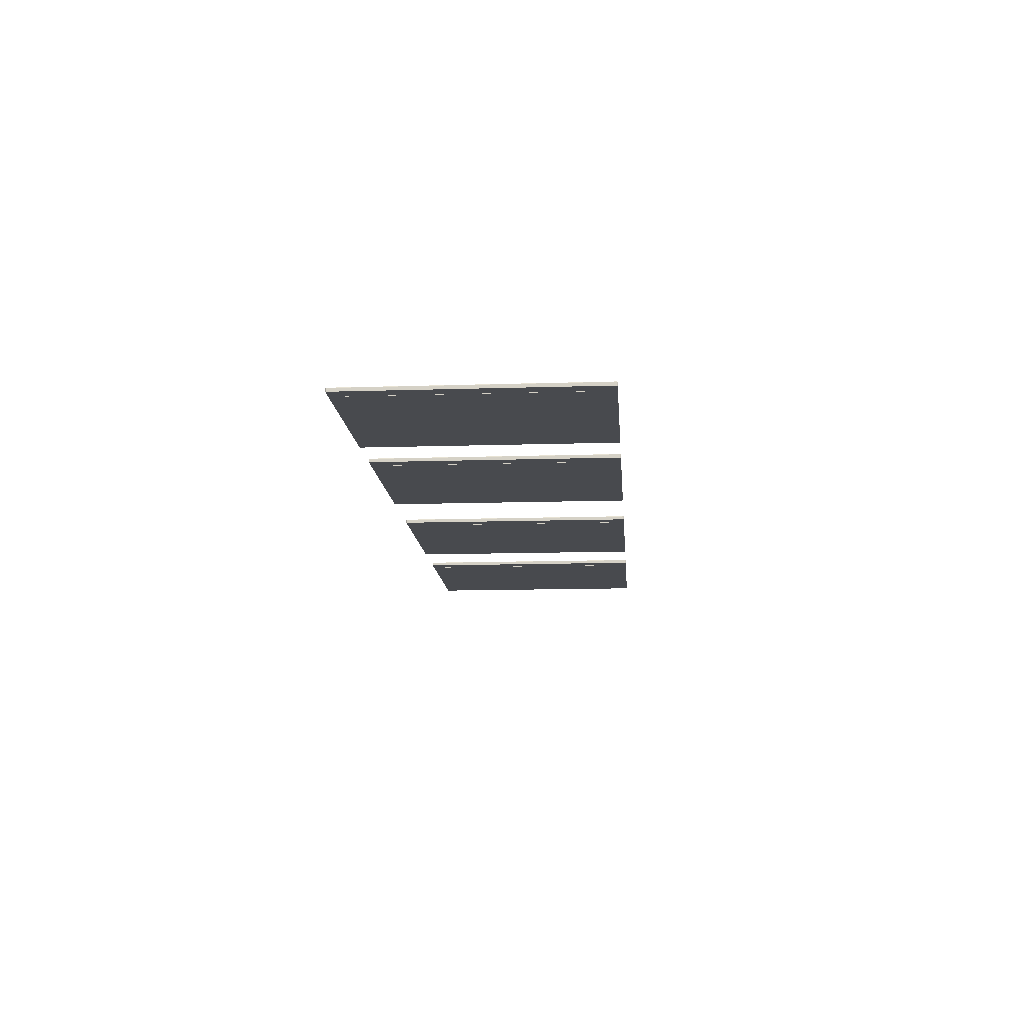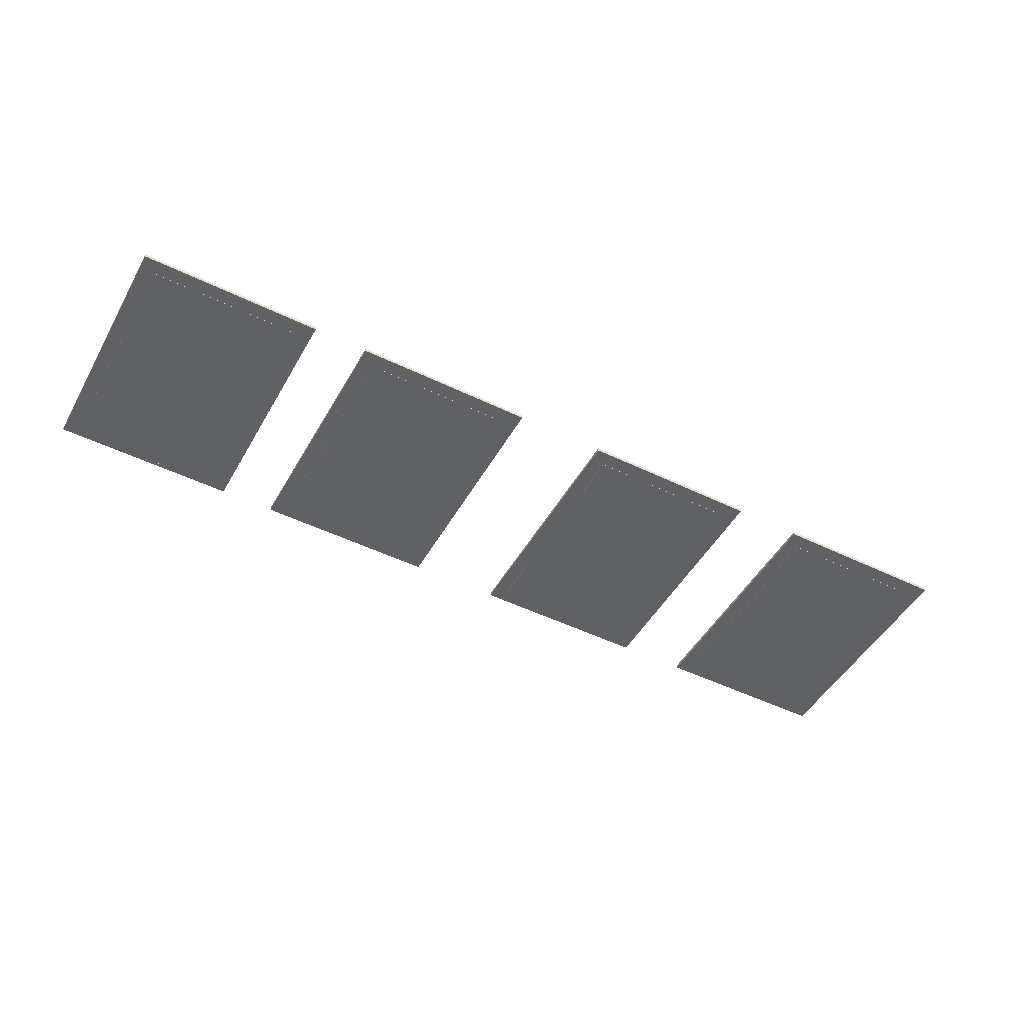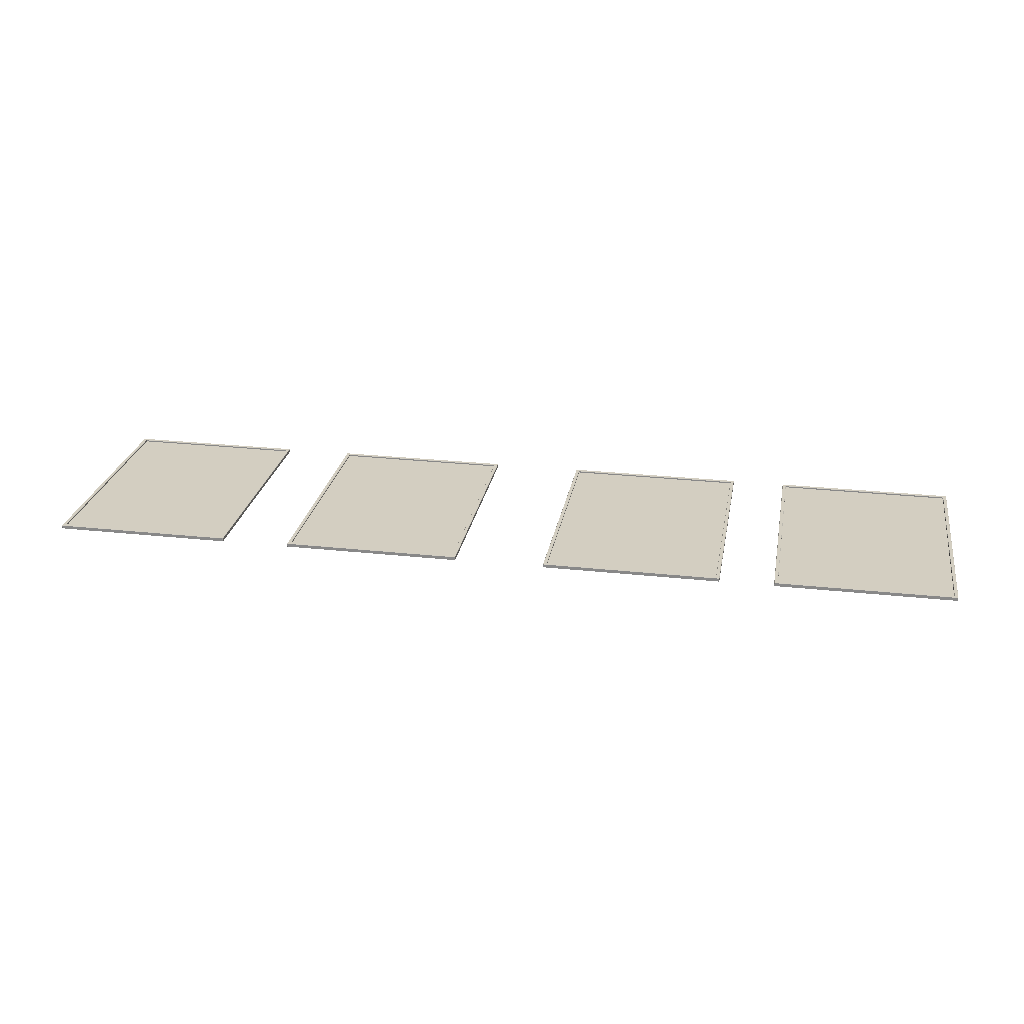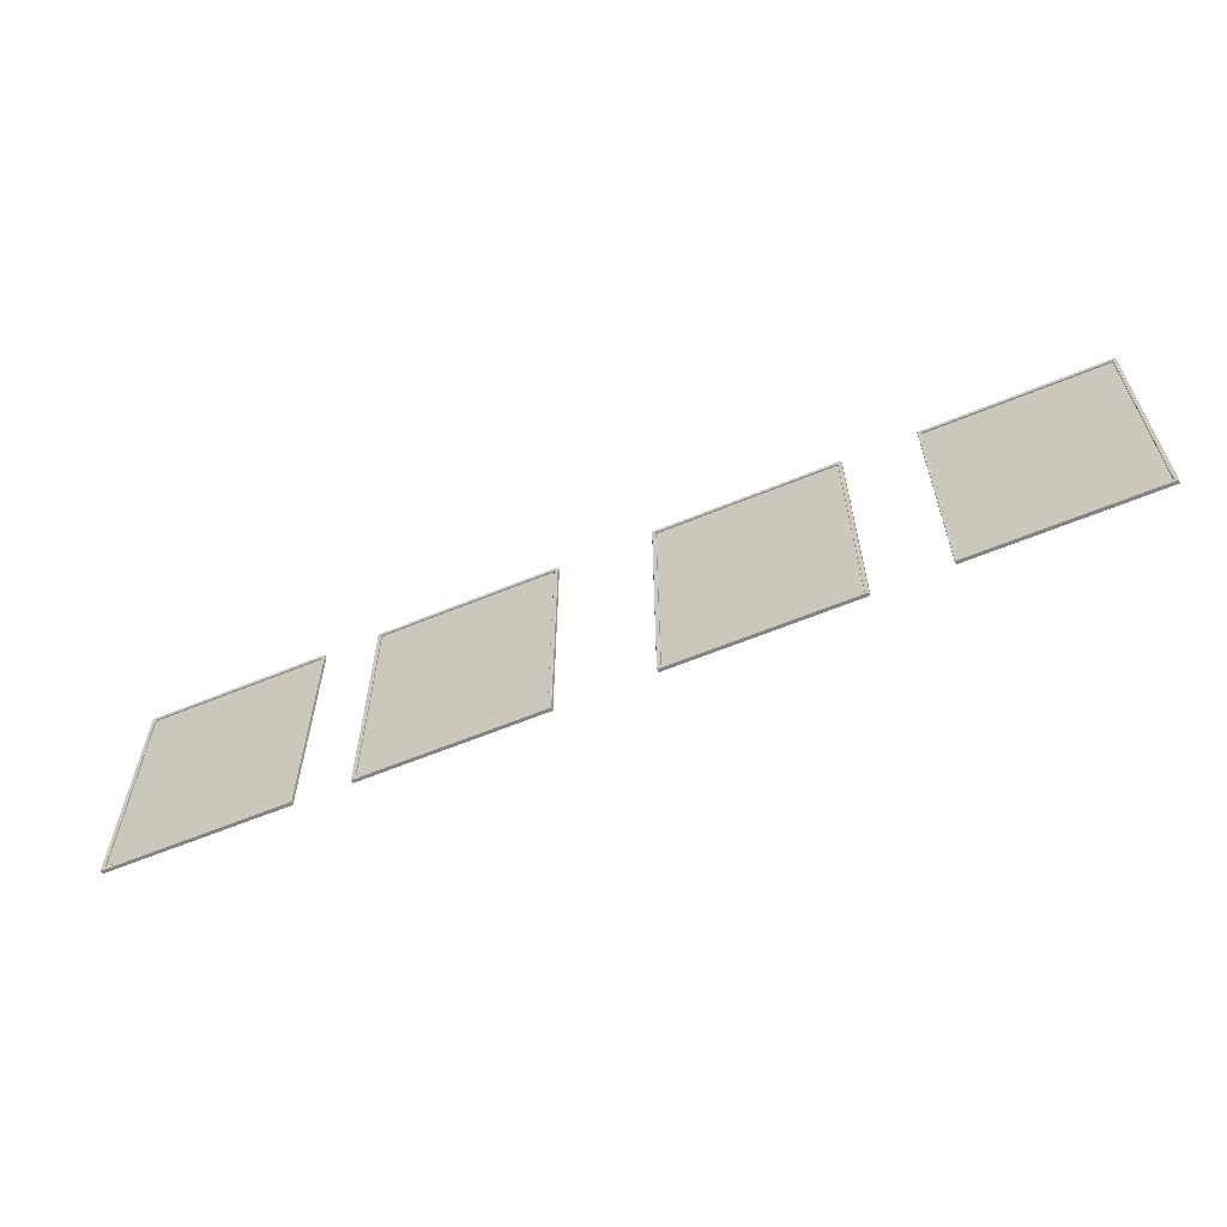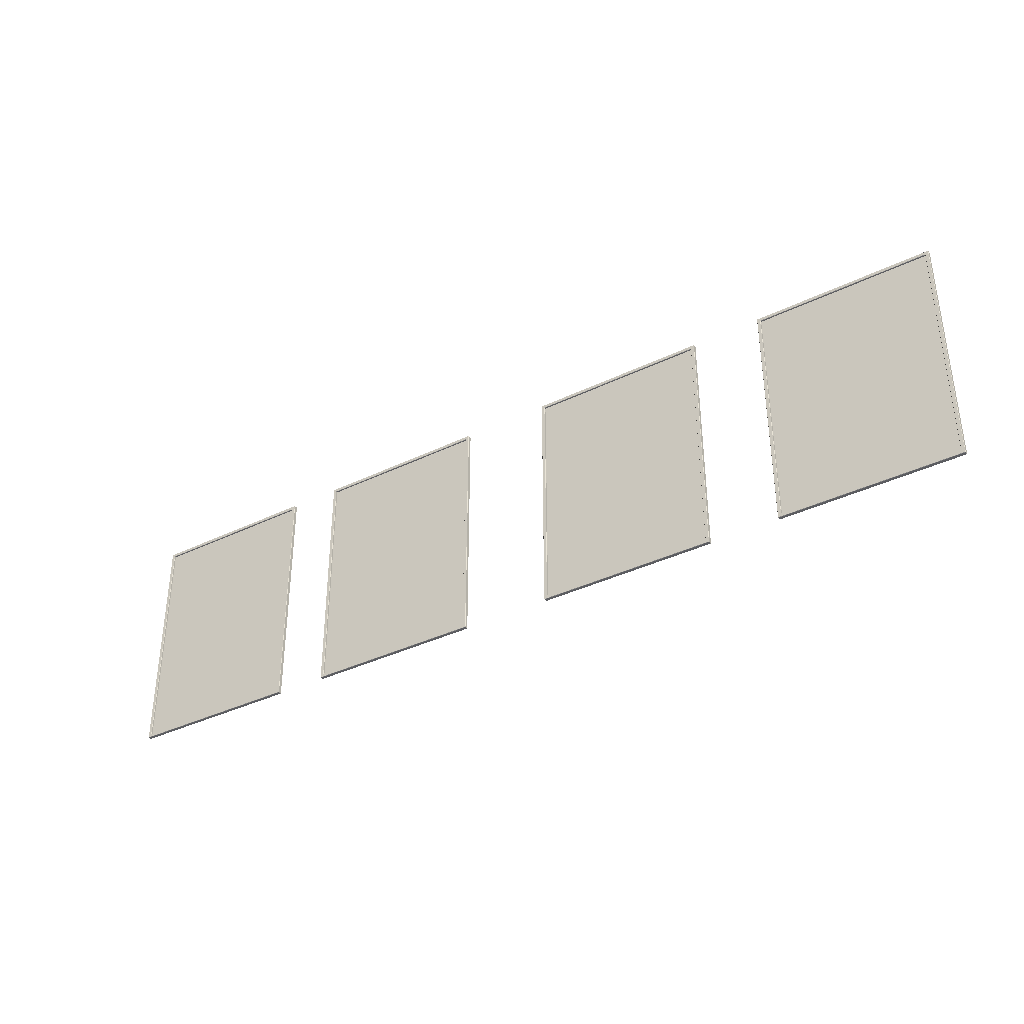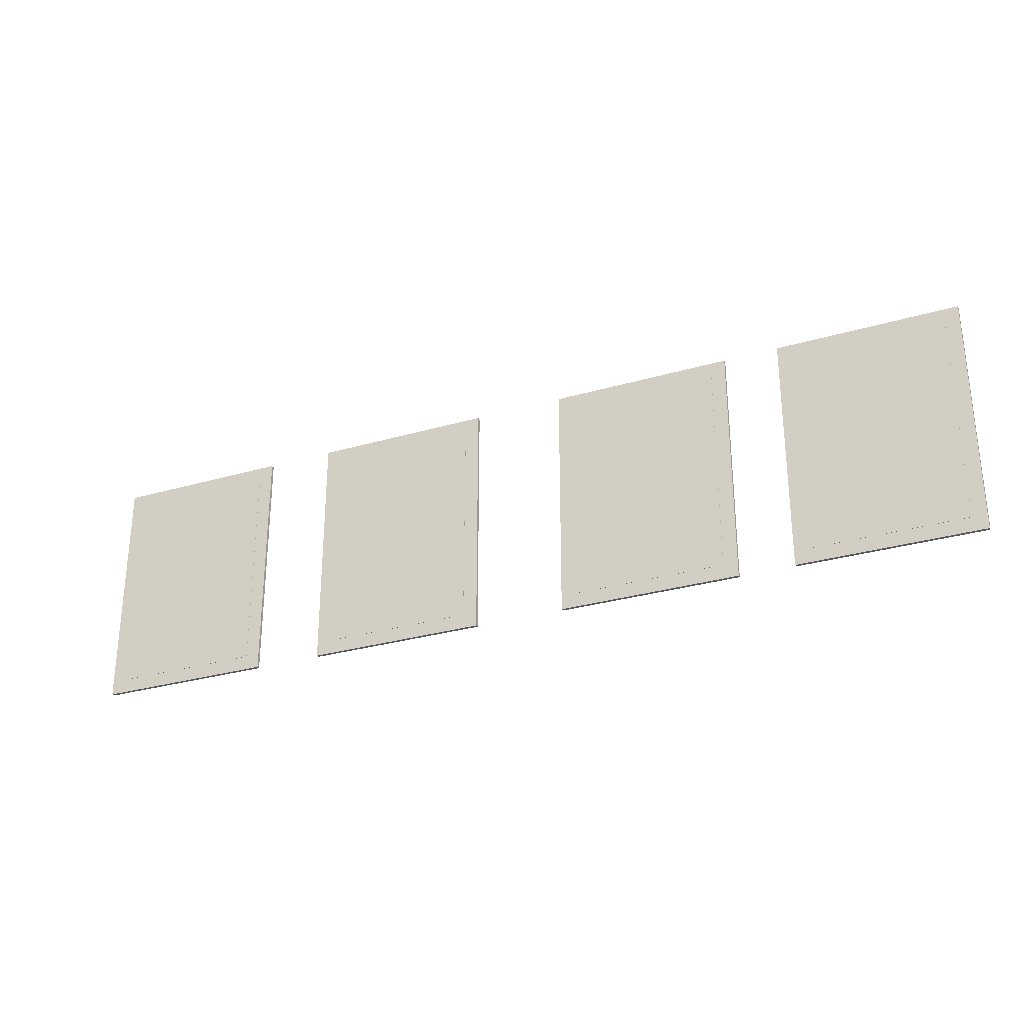
<metadata>
{"format":"obj","ext":"obj","renderer":"f3d","projection":"perspective","resolution":1024,"background":"white","views":[{"elev":-12.8,"azim":-85.8,"up":"+Z"},{"elev":-48.6,"azim":-28.5,"up":"+Z"},{"elev":25.3,"azim":-169.9,"up":"+Z"},{"elev":-61.0,"azim":22.9,"up":"+Y"},{"elev":-36.3,"azim":32.5,"up":"+Y"},{"elev":-29.0,"azim":-156.4,"up":"+Y"}]}
</metadata>
<code>
v  240 327 -59.26
v  -240 327 -59.26
v  -240 327 -55.86
v  240 327 -55.86
v  -240 -327 -59.26
v  -240 -327 -55.86
v  240 -327 -59.26
v  240 -327 -55.86
v  -210 297 -55.86
v  210 297 -55.86
v  -210 -297 -55.86
v  210 -297 -55.86
v  -210 297 -59.26
v  210 297 -59.26
v  -210 -297 -59.26
v  210 -297 -59.26
g Box009
f 1 2 3 4
f 2 5 6 3
f 5 7 8 6
f 7 1 4 8
f 4 3 9 10
f 3 6 11 9
f 6 8 12 11
f 8 4 10 12
f 10 9 13 14
f 9 11 15 13
f 11 12 16 15
f 12 10 14 16
f 13 2 1 14
f 2 13 15 5
f 5 15 16 7
f 7 16 14 1
v  249 337 -50.26
v  249 337 -59.26
v  -249 337 -59.26
v  -249 337 -50.26
v  -250 336 -50.26
v  -250 336 -59.26
v  -250 -336 -59.26
v  -250 -336 -50.26
v  -249 -337 -50.26
v  -249 -337 -59.26
v  249 -337 -59.26
v  249 -337 -50.26
v  250 -336 -50.26
v  250 -336 -59.26
v  250 336 -59.26
v  250 336 -50.26
v  249.3 336.3 -49.26
v  -249.3 336.3 -49.26
v  -240.7 327.7 -49.26
v  240.7 327.7 -49.26
v  -249.3 -336.3 -49.26
v  -240.7 -327.7 -49.26
v  249.3 -336.3 -49.26
v  240.7 -327.7 -49.26
v  240 327 -50.26
v  -240 327 -50.26
v  -240 327 -59.26
v  240 327 -59.26
v  -240 -327 -50.26
v  -240 -327 -59.26
v  240 -327 -50.26
v  240 -327 -59.26
v  249.3 336.3 -59.26
v  -249.3 336.3 -59.26
v  249.3 -336.3 -59.26
v  -249.3 -336.3 -59.26
g Box010
f 17 18 19 20
f 21 22 23 24
f 25 26 27 28
f 29 30 31 32
f 33 34 35 36
f 34 37 38 35
f 37 39 40 38
f 39 33 36 40
f 41 42 43 44
f 42 45 46 43
f 45 47 48 46
f 47 41 44 48
f 19 18 49 44 43 50
f 51 48 44 49 31 30
f 23 22 50 43 46 52
f 52 46 48 51 27 26
f 33 32 17
f 20 21 34
f 39 28 29
f 24 25 37
f 31 49 18
f 19 50 22
f 27 51 30
f 23 52 26
f 33 17 20 34
f 34 21 24 37
f 37 25 28 39
f 39 29 32 33
f 17 32 31 18
f 19 22 21 20
f 23 26 25 24
f 27 30 29 28
f 41 36 35 42
f 42 35 38 45
f 45 38 40 47
f 47 40 36 41
v  210 297 -59.7
v  210 -297 -59.7
v  -210 -297 -59.7
v  -210 297 -59.7
v  210 297 -57.7
v  -210 297 -57.7
v  -210 -297 -57.7
v  210 -297 -57.7
g Box008
f 53 54 55 56
f 57 58 59 60
f 53 56 58 57
f 56 55 59 58
f 55 54 60 59
f 54 53 57 60
v  240 327 -55.86
v  240 -327 -55.86
v  -240 -327 -55.86
v  -240 327 -55.86
v  240 327 -53.86
v  -240 327 -53.86
v  -240 -327 -53.86
v  240 -327 -53.86
g Box011
f 61 62 63 64
f 65 66 67 68
f 61 64 66 65
f 64 63 67 66
f 63 62 68 67
f 62 61 65 68
v  901.1 337 -50.26
v  901.1 337 -59.26
v  403.1 337 -59.26
v  403.1 337 -50.26
v  402.1 336 -50.26
v  402.1 336 -59.26
v  402.1 -336 -59.26
v  402.1 -336 -50.26
v  403.1 -337 -50.26
v  403.1 -337 -59.26
v  901.1 -337 -59.26
v  901.1 -337 -50.26
v  902.1 -336 -50.26
v  902.1 -336 -59.26
v  902.1 336 -59.26
v  902.1 336 -50.26
v  901.4 336.3 -49.26
v  402.8 336.3 -49.26
v  411.4 327.7 -49.26
v  892.8 327.7 -49.26
v  402.8 -336.3 -49.26
v  411.4 -327.7 -49.26
v  901.4 -336.3 -49.26
v  892.8 -327.7 -49.26
v  892.1 327 -50.26
v  412.1 327 -50.26
v  412.1 327 -59.26
v  892.1 327 -59.26
v  412.1 -327 -50.26
v  412.1 -327 -59.26
v  892.1 -327 -50.26
v  892.1 -327 -59.26
v  901.4 336.3 -59.26
v  402.8 336.3 -59.26
v  901.4 -336.3 -59.26
v  402.8 -336.3 -59.26
g box13
f 69 70 71 72
f 73 74 75 76
f 77 78 79 80
f 81 82 83 84
f 85 86 87 88
f 86 89 90 87
f 89 91 92 90
f 91 85 88 92
f 93 94 95 96
f 94 97 98 95
f 97 99 100 98
f 99 93 96 100
f 71 70 101 96 95 102
f 103 100 96 101 83 82
f 75 74 102 95 98 104
f 104 98 100 103 79 78
f 85 84 69
f 72 73 86
f 91 80 81
f 76 77 89
f 83 101 70
f 71 102 74
f 79 103 82
f 75 104 78
f 85 69 72 86
f 86 73 76 89
f 89 77 80 91
f 91 81 84 85
f 69 84 83 70
f 71 74 73 72
f 75 78 77 76
f 79 82 81 80
f 93 88 87 94
f 94 87 90 97
f 97 90 92 99
f 99 92 88 93
v  892.1 327 -55.86
v  892.1 -327 -55.86
v  412.1 -327 -55.86
v  412.1 327 -55.86
v  892.1 327 -53.86
v  412.1 327 -53.86
v  412.1 -327 -53.86
v  892.1 -327 -53.86
g Box013
f 105 106 107 108
f 109 110 111 112
f 105 108 110 109
f 108 107 111 110
f 107 106 112 111
f 106 105 109 112
v  862.1 297 -59.7
v  862.1 -297 -59.7
v  442.1 -297 -59.7
v  442.1 297 -59.7
v  862.1 297 -57.7
v  442.1 297 -57.7
v  442.1 -297 -57.7
v  862.1 -297 -57.7
g Box014
f 113 114 115 116
f 117 118 119 120
f 113 116 118 117
f 116 115 119 118
f 115 114 120 119
f 114 113 117 120
v  892.1 327 -59.26
v  412.1 327 -59.26
v  412.1 327 -55.86
v  892.1 327 -55.86
v  412.1 -327 -59.26
v  412.1 -327 -55.86
v  892.1 -327 -59.26
v  892.1 -327 -55.86
v  442.1 297 -55.86
v  862.1 297 -55.86
v  442.1 -297 -55.86
v  862.1 -297 -55.86
v  442.1 297 -59.26
v  862.1 297 -59.26
v  442.1 -297 -59.26
v  862.1 -297 -59.26
g Box015
f 121 122 123 124
f 122 125 126 123
f 125 127 128 126
f 127 121 124 128
f 124 123 129 130
f 123 126 131 129
f 126 128 132 131
f 128 124 130 132
f 130 129 133 134
f 129 131 135 133
f 131 132 136 135
f 132 130 134 136
f 133 122 121 134
f 122 133 135 125
f 125 135 136 127
f 127 136 134 121
v  1647 327 -55.86
v  1647 -327 -55.86
v  1167 -327 -55.86
v  1167 327 -55.86
v  1647 327 -53.86
v  1167 327 -53.86
v  1167 -327 -53.86
v  1647 -327 -53.86
g Box0111
f 137 138 139 140
f 141 142 143 144
f 137 140 142 141
f 140 139 143 142
f 139 138 144 143
f 138 137 141 144
v  1647 327 -59.26
v  1167 327 -59.26
v  1167 327 -55.86
v  1647 327 -55.86
v  1167 -327 -59.26
v  1167 -327 -55.86
v  1647 -327 -59.26
v  1647 -327 -55.86
v  1197 297 -55.86
v  1617 297 -55.86
v  1197 -297 -55.86
v  1617 -297 -55.86
v  1197 297 -59.26
v  1617 297 -59.26
v  1197 -297 -59.26
v  1617 -297 -59.26
g Box017
f 145 146 147 148
f 146 149 150 147
f 149 151 152 150
f 151 145 148 152
f 148 147 153 154
f 147 150 155 153
f 150 152 156 155
f 152 148 154 156
f 154 153 157 158
f 153 155 159 157
f 155 156 160 159
f 156 154 158 160
f 157 146 145 158
f 146 157 159 149
f 149 159 160 151
f 151 160 158 145
v  1617 297 -59.7
v  1617 -297 -59.7
v  1197 -297 -59.7
v  1197 297 -59.7
v  1617 297 -57.7
v  1197 297 -57.7
v  1197 -297 -57.7
v  1617 -297 -57.7
g Box018
f 161 162 163 164
f 165 166 167 168
f 161 164 166 165
f 164 163 167 166
f 163 162 168 167
f 162 161 165 168
v  1656 337 -50.26
v  1656 337 -59.26
v  1158 337 -59.26
v  1158 337 -50.26
v  1157 336 -50.26
v  1157 336 -59.26
v  1157 -336 -59.26
v  1157 -336 -50.26
v  1158 -337 -50.26
v  1158 -337 -59.26
v  1656 -337 -59.26
v  1656 -337 -50.26
v  1657 -336 -50.26
v  1657 -336 -59.26
v  1657 336 -59.26
v  1657 336 -50.26
v  1657 336.3 -49.26
v  1158 336.3 -49.26
v  1167 327.7 -49.26
v  1648 327.7 -49.26
v  1158 -336.3 -49.26
v  1167 -327.7 -49.26
v  1657 -336.3 -49.26
v  1648 -327.7 -49.26
v  1647 327 -50.26
v  1167 327 -50.26
v  1167 327 -59.26
v  1647 327 -59.26
v  1167 -327 -50.26
v  1167 -327 -59.26
v  1647 -327 -50.26
v  1647 -327 -59.26
v  1657 336.3 -59.26
v  1158 336.3 -59.26
v  1657 -336.3 -59.26
v  1158 -336.3 -59.26
g box014
f 169 170 171 172
f 173 174 175 176
f 177 178 179 180
f 181 182 183 184
f 185 186 187 188
f 186 189 190 187
f 189 191 192 190
f 191 185 188 192
f 193 194 195 196
f 194 197 198 195
f 197 199 200 198
f 199 193 196 200
f 171 170 201 196 195 202
f 203 200 196 201 183 182
f 175 174 202 195 198 204
f 204 198 200 203 179 178
f 185 184 169
f 172 173 186
f 191 180 181
f 176 177 189
f 183 201 170
f 171 202 174
f 179 203 182
f 175 204 178
f 185 169 172 186
f 186 173 176 189
f 189 177 180 191
f 191 181 184 185
f 169 184 183 170
f 171 174 173 172
f 175 178 177 176
f 179 182 181 180
f 193 188 187 194
f 194 187 190 197
f 197 190 192 199
f 199 192 188 193
v  2343 327 -59.26
v  1863 327 -59.26
v  1863 327 -55.86
v  2343 327 -55.86
v  1863 -327 -59.26
v  1863 -327 -55.86
v  2343 -327 -59.26
v  2343 -327 -55.86
v  1893 297 -55.86
v  2313 297 -55.86
v  1893 -297 -55.86
v  2313 -297 -55.86
v  1893 297 -59.26
v  2313 297 -59.26
v  1893 -297 -59.26
v  2313 -297 -59.26
g Box112
f 205 206 207 208
f 206 209 210 207
f 209 211 212 210
f 211 205 208 212
f 208 207 213 214
f 207 210 215 213
f 210 212 216 215
f 212 208 214 216
f 214 213 217 218
f 213 215 219 217
f 215 216 220 219
f 216 214 218 220
f 217 206 205 218
f 206 217 219 209
f 209 219 220 211
f 211 220 218 205
v  2343 327 -55.86
v  2343 -327 -55.86
v  1863 -327 -55.86
v  1863 327 -55.86
v  2343 327 -53.86
v  1863 327 -53.86
v  1863 -327 -53.86
v  2343 -327 -53.86
g Box113
f 221 222 223 224
f 225 226 227 228
f 221 224 226 225
f 224 223 227 226
f 223 222 228 227
f 222 221 225 228
v  2313 297 -59.7
v  2313 -297 -59.7
v  1893 -297 -59.7
v  1893 297 -59.7
v  2313 297 -57.7
v  1893 297 -57.7
v  1893 -297 -57.7
v  2313 -297 -57.7
g Box114
f 229 230 231 232
f 233 234 235 236
f 229 232 234 233
f 232 231 235 234
f 231 230 236 235
f 230 229 233 236
v  2352 337 -50.26
v  2352 337 -59.26
v  1854 337 -59.26
v  1854 337 -50.26
v  1853 336 -50.26
v  1853 336 -59.26
v  1853 -336 -59.26
v  1853 -336 -50.26
v  1854 -337 -50.26
v  1854 -337 -59.26
v  2352 -337 -59.26
v  2352 -337 -50.26
v  2353 -336 -50.26
v  2353 -336 -59.26
v  2353 336 -59.26
v  2353 336 -50.26
v  2352 336.3 -49.26
v  1854 336.3 -49.26
v  1862 327.7 -49.26
v  2344 327.7 -49.26
v  1854 -336.3 -49.26
v  1862 -327.7 -49.26
v  2352 -336.3 -49.26
v  2344 -327.7 -49.26
v  2343 327 -50.26
v  1863 327 -50.26
v  1863 327 -59.26
v  2343 327 -59.26
v  1863 -327 -50.26
v  1863 -327 -59.26
v  2343 -327 -50.26
v  2343 -327 -59.26
v  2352 336.3 -59.26
v  1854 336.3 -59.26
v  2352 -336.3 -59.26
v  1854 -336.3 -59.26
g box015
f 237 238 239 240
f 241 242 243 244
f 245 246 247 248
f 249 250 251 252
f 253 254 255 256
f 254 257 258 255
f 257 259 260 258
f 259 253 256 260
f 261 262 263 264
f 262 265 266 263
f 265 267 268 266
f 267 261 264 268
f 239 238 269 264 263 270
f 271 268 264 269 251 250
f 243 242 270 263 266 272
f 272 266 268 271 247 246
f 253 252 237
f 240 241 254
f 259 248 249
f 244 245 257
f 251 269 238
f 239 270 242
f 247 271 250
f 243 272 246
f 253 237 240 254
f 254 241 244 257
f 257 245 248 259
f 259 249 252 253
f 237 252 251 238
f 239 242 241 240
f 243 246 245 244
f 247 250 249 248
f 261 256 255 262
f 262 255 258 265
f 265 258 260 267
f 267 260 256 261

</code>
